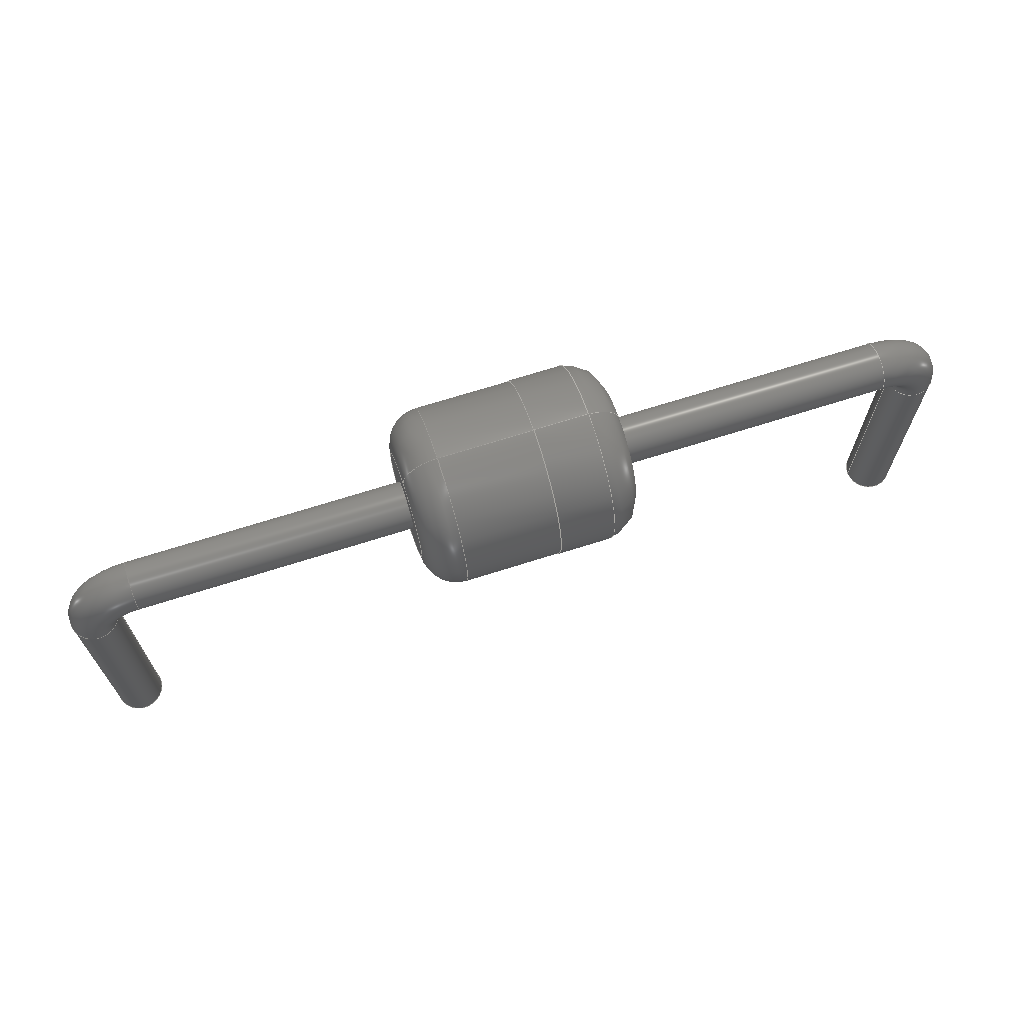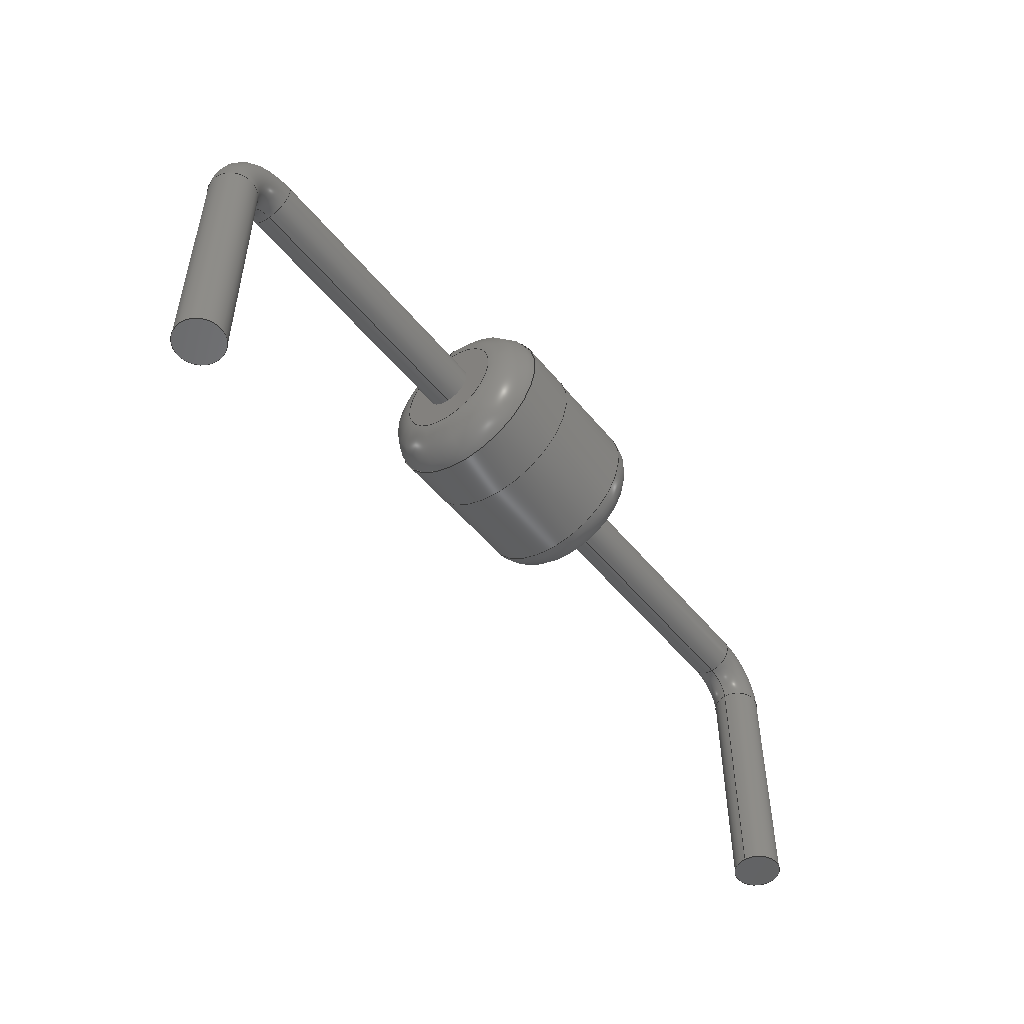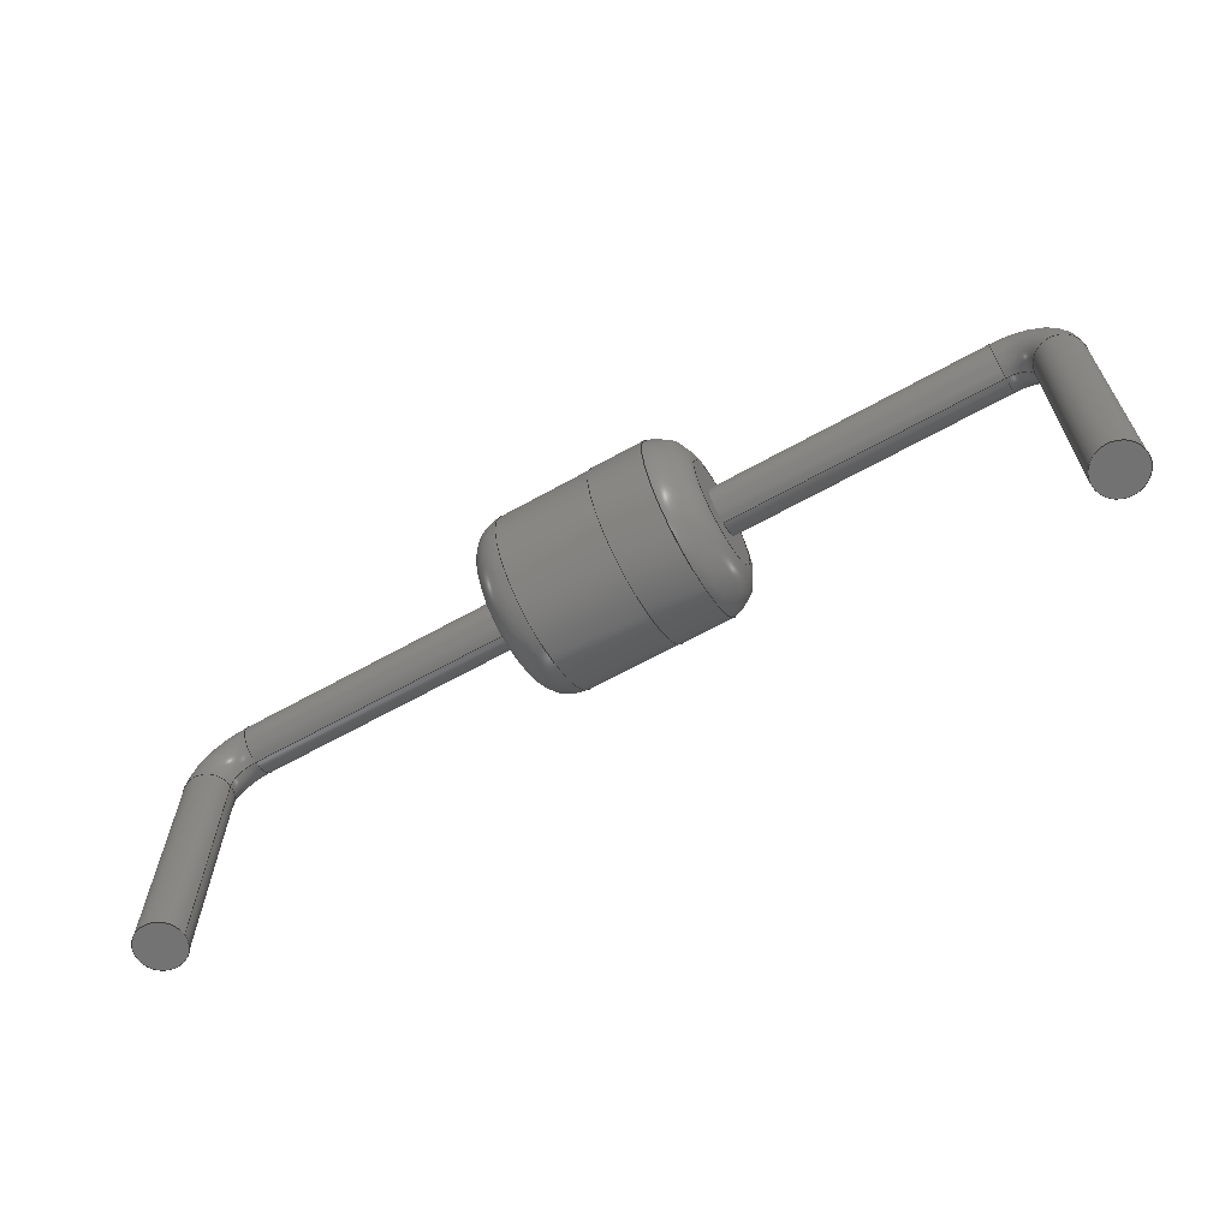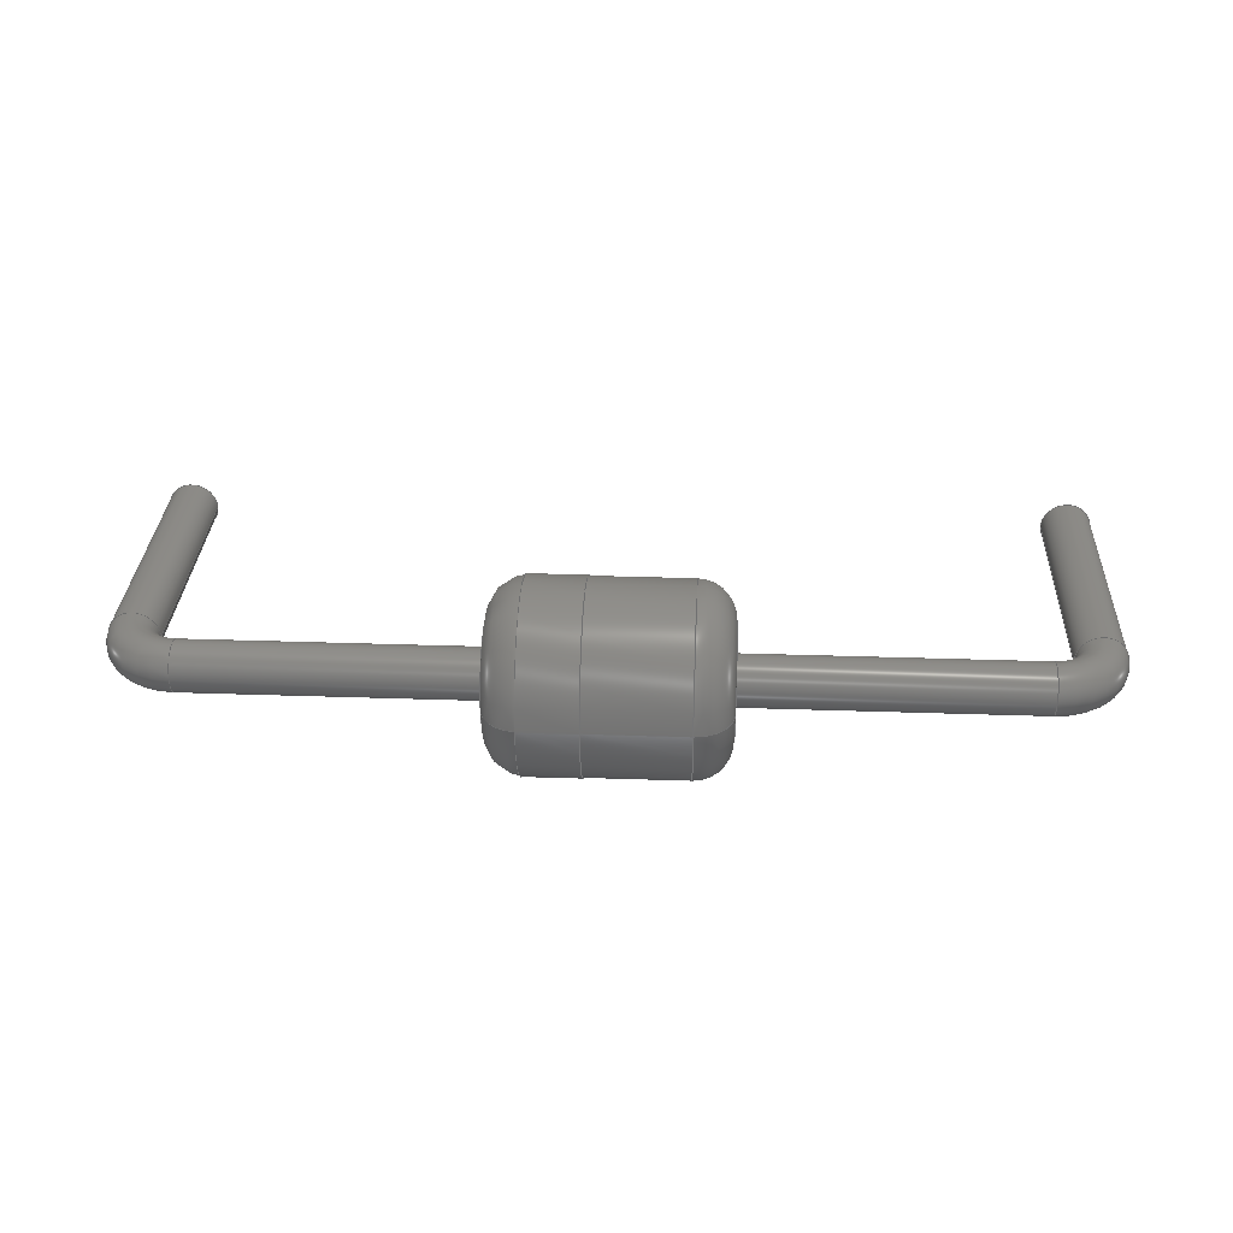
<metadata>
{"format":"step","ext":"step","renderer":"f3d","projection":"perspective","resolution":1024,"background":"white","views":[{"elev":68.1,"azim":162.2,"up":"+Z"},{"elev":-50.6,"azim":-52.4,"up":"+Z"},{"elev":-64.4,"azim":-150.6,"up":"+Z"},{"elev":31.4,"azim":2.8,"up":"+Y"}]}
</metadata>
<code>
ISO-10303-21;
DATA;
#1=APPLICATION_PROTOCOL_DEFINITION('international standard',  'automotive_design',2000,#2);
#2=APPLICATION_CONTEXT(  'core data for automotive mechanical design processes');
#3=SHAPE_DEFINITION_REPRESENTATION(#4,#10);
#4=PRODUCT_DEFINITION_SHAPE('','',#5);
#5=PRODUCT_DEFINITION('design','',#6,#9);
#6=PRODUCT_DEFINITION_FORMATION('','',#7);
#7=PRODUCT('D_T-1_P12.7mm_Horizontal','D_T-1_P12.7mm_Horizontal','',  (#8));
#8=PRODUCT_CONTEXT('',#2,'mechanical');
#9=PRODUCT_DEFINITION_CONTEXT('part definition',#2,'design');
#10=ADVANCED_BREP_SHAPE_REPRESENTATION('',(#11,#15),#287);
#11=AXIS2_PLACEMENT_3D('',#12,#13,#14);
#12=CARTESIAN_POINT('',(0,0,0));
#13=DIRECTION('',(0,0,1));
#14=DIRECTION('',(1,0,-0));
#15=MANIFOLD_SOLID_BREP('',#16);
#16=CLOSED_SHELL('',(#17,#43,#60,#74,#94,#112,#126,#144,#163,#178,    #200,#213,#232,#254,#261,#280));
#17=ADVANCED_FACE('',(#18),#41,.T.);
#18=FACE_BOUND('',#19,.T.);
#19=EDGE_LOOP('',(#20,#28,#35,#40));
#20=ORIENTED_EDGE('',*,*,#21,.T.);
#21=EDGE_CURVE('',#22,#22,#24,.T.);
#22=VERTEX_POINT('',#23);
#23=CARTESIAN_POINT('',(5.23,2.072e-15,3.11));
#24=CIRCLE('',#25,1.31);
#25=AXIS2_PLACEMENT_3D('',#26,#14,#27);
#26=CARTESIAN_POINT('',(5.23,7.994e-16,1.8));
#27=DIRECTION('',(0,9.712e-16,1));
#28=ORIENTED_EDGE('',*,*,#29,.T.);
#29=EDGE_CURVE('',#22,#30,#32,.T.);
#30=VERTEX_POINT('',#31);
#31=CARTESIAN_POINT('',(6.03,2.072e-15,3.11));
#32=LINE('',#23,#33);
#33=VECTOR('',#34,1);
#34=DIRECTION('',(1,0,0));
#35=ORIENTED_EDGE('',*,*,#36,.F.);
#36=EDGE_CURVE('',#30,#30,#37,.T.);
#37=CIRCLE('',#38,1.31);
#38=AXIS2_PLACEMENT_3D('',#39,#14,#27);
#39=CARTESIAN_POINT('',(6.03,7.994e-16,1.8));
#40=ORIENTED_EDGE('',*,*,#29,.F.);
#41=CYLINDRICAL_SURFACE('',#42,1.31);
#42=AXIS2_PLACEMENT_3D('',#26,#34,#27);
#43=ADVANCED_FACE('',(#44,#47),#57,.F.);
#44=FACE_BOUND('',#45,.T.);
#45=EDGE_LOOP('',(#46));
#46=ORIENTED_EDGE('',*,*,#21,.F.);
#47=FACE_BOUND('',#48,.T.);
#48=EDGE_LOOP('',(#49));
#49=ORIENTED_EDGE('',*,*,#50,.F.);
#50=EDGE_CURVE('',#51,#51,#53,.T.);
#51=VERTEX_POINT('',#52);
#52=CARTESIAN_POINT('',(5.23,2.064e-15,3.098));
#53=CIRCLE('',#54,1.298);
#54=AXIS2_PLACEMENT_3D('',#26,#55,#56);
#55=DIRECTION('',(-1,0,0));
#56=DIRECTION('',(0,9.736e-16,1));
#57=PLANE('',#58);
#58=AXIS2_PLACEMENT_3D('',#26,#34,#59);
#59=DIRECTION('',(0,9.76e-16,1));
#60=ADVANCED_FACE('',(#61,#64),#72,.T.);
#61=FACE_BOUND('',#62,.T.);
#62=EDGE_LOOP('',(#63));
#63=ORIENTED_EDGE('',*,*,#36,.T.);
#64=FACE_BOUND('',#65,.T.);
#65=EDGE_LOOP('',(#66));
#66=ORIENTED_EDGE('',*,*,#67,.F.);
#67=EDGE_CURVE('',#68,#68,#70,.T.);
#68=VERTEX_POINT('',#69);
#69=CARTESIAN_POINT('',(6.03,2.065e-15,3.1));
#70=CIRCLE('',#71,1.3);
#71=AXIS2_PLACEMENT_3D('',#39,#14,#56);
#72=PLANE('',#73);
#73=AXIS2_PLACEMENT_3D('',#39,#34,#27);
#74=ADVANCED_FACE('',(#75),#91,.T.);
#75=FACE_BOUND('',#76,.F.);
#76=EDGE_LOOP('',(#49,#77,#85,#90));
#77=ORIENTED_EDGE('',*,*,#78,.T.);
#78=EDGE_CURVE('',#51,#79,#81,.T.);
#79=VERTEX_POINT('',#80);
#80=CARTESIAN_POINT('',(4.75,1.559e-15,2.58));
#81=CIRCLE('',#82,0.52);
#82=AXIS2_PLACEMENT_3D('',#83,#84,#56);
#83=CARTESIAN_POINT('',(5.27,1.559e-15,2.58));
#84=DIRECTION('',(0,-1,9.736e-16));
#85=ORIENTED_EDGE('',*,*,#86,.F.);
#86=EDGE_CURVE('',#79,#79,#87,.T.);
#87=CIRCLE('',#88,0.78);
#88=AXIS2_PLACEMENT_3D('',#89,#14,#56);
#89=CARTESIAN_POINT('',(4.75,7.994e-16,1.8));
#90=ORIENTED_EDGE('',*,*,#78,.F.);
#91=TOROIDAL_SURFACE('',#92,0.78,0.52);
#92=AXIS2_PLACEMENT_3D('',#93,#55,#56);
#93=CARTESIAN_POINT('',(5.27,7.994e-16,1.8));
#94=ADVANCED_FACE('',(#95),#110,.T.);
#95=FACE_BOUND('',#96,.T.);
#96=EDGE_LOOP('',(#97,#98,#104,#109));
#97=ORIENTED_EDGE('',*,*,#67,.T.);
#98=ORIENTED_EDGE('',*,*,#99,.T.);
#99=EDGE_CURVE('',#68,#100,#102,.T.);
#100=VERTEX_POINT('',#101);
#101=CARTESIAN_POINT('',(7.43,2.065e-15,3.1));
#102=LINE('',#103,#33);
#103=CARTESIAN_POINT('',(4.75,2.065e-15,3.1));
#104=ORIENTED_EDGE('',*,*,#105,.F.);
#105=EDGE_CURVE('',#100,#100,#106,.T.);
#106=CIRCLE('',#107,1.3);
#107=AXIS2_PLACEMENT_3D('',#108,#14,#56);
#108=CARTESIAN_POINT('',(7.43,7.994e-16,1.8));
#109=ORIENTED_EDGE('',*,*,#99,.F.);
#110=CYLINDRICAL_SURFACE('',#111,1.3);
#111=AXIS2_PLACEMENT_3D('',#89,#34,#56);
#112=ADVANCED_FACE('',(#113,#115),#125,.F.);
#113=FACE_BOUND('',#114,.T.);
#114=EDGE_LOOP('',(#85));
#115=FACE_BOUND('',#116,.T.);
#116=EDGE_LOOP('',(#117));
#117=ORIENTED_EDGE('',*,*,#118,.T.);
#118=EDGE_CURVE('',#119,#119,#121,.T.);
#119=VERTEX_POINT('',#120);
#120=CARTESIAN_POINT('',(4.75,7.661e-16,1.45));
#121=CIRCLE('',#122,0.35);
#122=AXIS2_PLACEMENT_3D('',#123,#34,#124);
#123=CARTESIAN_POINT('',(4.75,8.438e-16,1.8));
#124=DIRECTION('',(0,-2.22e-16,-1));
#125=PLANE('',#111);
#126=ADVANCED_FACE('',(#127),#142,.T.);
#127=FACE_BOUND('',#128,.F.);
#128=EDGE_LOOP('',(#129,#136,#141,#104));
#129=ORIENTED_EDGE('',*,*,#130,.F.);
#130=EDGE_CURVE('',#131,#100,#133,.T.);
#131=VERTEX_POINT('',#132);
#132=CARTESIAN_POINT('',(7.95,1.559e-15,2.58));
#133=CIRCLE('',#134,0.52);
#134=AXIS2_PLACEMENT_3D('',#135,#84,#56);
#135=CARTESIAN_POINT('',(7.43,1.559e-15,2.58));
#136=ORIENTED_EDGE('',*,*,#137,.T.);
#137=EDGE_CURVE('',#131,#131,#138,.T.);
#138=CIRCLE('',#139,0.78);
#139=AXIS2_PLACEMENT_3D('',#140,#14,#56);
#140=CARTESIAN_POINT('',(7.95,7.994e-16,1.8));
#141=ORIENTED_EDGE('',*,*,#130,.T.);
#142=TOROIDAL_SURFACE('',#143,0.78,0.52);
#143=AXIS2_PLACEMENT_3D('',#108,#55,#56);
#144=ADVANCED_FACE('',(#145),#161,.T.);
#145=FACE_BOUND('',#146,.T.);
#146=EDGE_LOOP('',(#147,#156,#159,#160));
#147=ORIENTED_EDGE('',*,*,#148,.F.);
#148=EDGE_CURVE('',#149,#149,#151,.T.);
#149=VERTEX_POINT('',#150);
#150=CARTESIAN_POINT('',(0.7,7.661e-16,1.45));
#151=CIRCLE('',#152,0.35);
#152=AXIS2_PLACEMENT_3D('',#153,#154,#155);
#153=CARTESIAN_POINT('',(0.7,8.438e-16,1.8));
#154=DIRECTION('',(-1,-4.079e-32,-1.837e-16));
#155=DIRECTION('',(-1.837e-16,2.22e-16,1));
#156=ORIENTED_EDGE('',*,*,#157,.T.);
#157=EDGE_CURVE('',#149,#119,#158,.T.);
#158=LINE('',#150,#33);
#159=ORIENTED_EDGE('',*,*,#118,.F.);
#160=ORIENTED_EDGE('',*,*,#157,.F.);
#161=CYLINDRICAL_SURFACE('',#162,0.35);
#162=AXIS2_PLACEMENT_3D('',#153,#34,#124);
#163=ADVANCED_FACE('',(#164,#167),#176,.T.);
#164=FACE_BOUND('',#165,.F.);
#165=EDGE_LOOP('',(#166));
#166=ORIENTED_EDGE('',*,*,#137,.F.);
#167=FACE_BOUND('',#168,.F.);
#168=EDGE_LOOP('',(#169));
#169=ORIENTED_EDGE('',*,*,#170,.T.);
#170=EDGE_CURVE('',#171,#171,#173,.T.);
#171=VERTEX_POINT('',#172);
#172=CARTESIAN_POINT('',(7.95,7.661e-16,1.45));
#173=CIRCLE('',#174,0.35);
#174=AXIS2_PLACEMENT_3D('',#175,#34,#124);
#175=CARTESIAN_POINT('',(7.95,8.438e-16,1.8));
#176=PLANE('',#177);
#177=AXIS2_PLACEMENT_3D('',#140,#34,#56);
#178=ADVANCED_FACE('',(#179),#197,.T.);
#179=FACE_BOUND('',#180,.T.);
#180=EDGE_LOOP('',(#181,#189,#190,#191));
#181=ORIENTED_EDGE('',*,*,#182,.T.);
#182=EDGE_CURVE('',#183,#149,#185,.T.);
#183=VERTEX_POINT('',#184);
#184=CARTESIAN_POINT('',(0.35,6.883e-16,1.1));
#185=CIRCLE('',#186,0.35);
#186=AXIS2_PLACEMENT_3D('',#187,#188,#34);
#187=CARTESIAN_POINT('',(0.7,8.169e-16,1.1));
#188=DIRECTION('',(0,1,-2.22e-16));
#189=ORIENTED_EDGE('',*,*,#148,.T.);
#190=ORIENTED_EDGE('',*,*,#182,.F.);
#191=ORIENTED_EDGE('',*,*,#192,.T.);
#192=EDGE_CURVE('',#183,#183,#193,.T.);
#193=CIRCLE('',#194,0.35);
#194=AXIS2_PLACEMENT_3D('',#195,#196,#34);
#195=CARTESIAN_POINT('',(0,6.883e-16,1.1));
#196=DIRECTION('',(-0,2.22e-16,1));
#197=TOROIDAL_SURFACE('',#198,0.7,0.35);
#198=AXIS2_PLACEMENT_3D('',#199,#188,#34);
#199=CARTESIAN_POINT('',(0.7,6.883e-16,1.1));
#200=ADVANCED_FACE('',(#201),#161,.T.);
#201=FACE_BOUND('',#202,.T.);
#202=EDGE_LOOP('',(#169,#203,#207,#212));
#203=ORIENTED_EDGE('',*,*,#204,.T.);
#204=EDGE_CURVE('',#171,#205,#158,.T.);
#205=VERTEX_POINT('',#206);
#206=CARTESIAN_POINT('',(12,7.661e-16,1.45));
#207=ORIENTED_EDGE('',*,*,#208,.F.);
#208=EDGE_CURVE('',#205,#205,#209,.T.);
#209=CIRCLE('',#210,0.35);
#210=AXIS2_PLACEMENT_3D('',#211,#34,#124);
#211=CARTESIAN_POINT('',(12,8.438e-16,1.8));
#212=ORIENTED_EDGE('',*,*,#204,.F.);
#213=ADVANCED_FACE('',(#214),#230,.T.);
#214=FACE_BOUND('',#215,.T.);
#215=EDGE_LOOP('',(#216,#223,#224,#225));
#216=ORIENTED_EDGE('',*,*,#217,.T.);
#217=EDGE_CURVE('',#218,#183,#220,.T.);
#218=VERTEX_POINT('',#219);
#219=CARTESIAN_POINT('',(0.35,-1.967e-16,-2.5));
#220=LINE('',#184,#221);
#221=VECTOR('',#222,1);
#222=DIRECTION('',(0,2.22e-16,1));
#223=ORIENTED_EDGE('',*,*,#192,.F.);
#224=ORIENTED_EDGE('',*,*,#217,.F.);
#225=ORIENTED_EDGE('',*,*,#226,.T.);
#226=EDGE_CURVE('',#218,#218,#227,.T.);
#227=CIRCLE('',#228,0.35);
#228=AXIS2_PLACEMENT_3D('',#229,#196,#34);
#229=CARTESIAN_POINT('',(0,-1.11e-16,-2.5));
#230=CYLINDRICAL_SURFACE('',#231,0.35);
#231=AXIS2_PLACEMENT_3D('',#195,#222,#34);
#232=ADVANCED_FACE('',(#233),#251,.T.);
#233=FACE_BOUND('',#234,.T.);
#234=EDGE_LOOP('',(#235,#242,#249,#250));
#235=ORIENTED_EDGE('',*,*,#236,.T.);
#236=EDGE_CURVE('',#205,#237,#239,.T.);
#237=VERTEX_POINT('',#238);
#238=CARTESIAN_POINT('',(12.35,6.883e-16,1.1));
#239=CIRCLE('',#240,0.35);
#240=AXIS2_PLACEMENT_3D('',#241,#188,#34);
#241=CARTESIAN_POINT('',(12,8.169e-16,1.1));
#242=ORIENTED_EDGE('',*,*,#243,.T.);
#243=EDGE_CURVE('',#237,#237,#244,.T.);
#244=CIRCLE('',#245,0.35);
#245=AXIS2_PLACEMENT_3D('',#246,#247,#248);
#246=CARTESIAN_POINT('',(12.7,6.883e-16,1.1));
#247=DIRECTION('',(-2.449e-16,2.22e-16,1));
#248=DIRECTION('',(1,5.439e-32,2.449e-16));
#249=ORIENTED_EDGE('',*,*,#236,.F.);
#250=ORIENTED_EDGE('',*,*,#208,.T.);
#251=TOROIDAL_SURFACE('',#252,0.7,0.35);
#252=AXIS2_PLACEMENT_3D('',#253,#188,#34);
#253=CARTESIAN_POINT('',(12,6.883e-16,1.1));
#254=ADVANCED_FACE('',(#255),#257,.T.);
#255=FACE_BOUND('',#256,.F.);
#256=EDGE_LOOP('',(#225));
#257=PLANE('',#258);
#258=AXIS2_PLACEMENT_3D('',#259,#260,#55);
#259=CARTESIAN_POINT('',(0.35,-1.11e-16,-2.5));
#260=DIRECTION('',(0,0,-1));
#261=ADVANCED_FACE('',(#262),#278,.T.);
#262=FACE_BOUND('',#263,.T.);
#263=EDGE_LOOP('',(#264,#270,#276,#277));
#264=ORIENTED_EDGE('',*,*,#265,.T.);
#265=EDGE_CURVE('',#237,#266,#268,.T.);
#266=VERTEX_POINT('',#267);
#267=CARTESIAN_POINT('',(12.35,-1.967e-16,-2.5));
#268=LINE('',#238,#269);
#269=VECTOR('',#124,1);
#270=ORIENTED_EDGE('',*,*,#271,.F.);
#271=EDGE_CURVE('',#266,#266,#272,.T.);
#272=CIRCLE('',#273,0.35);
#273=AXIS2_PLACEMENT_3D('',#274,#275,#55);
#274=CARTESIAN_POINT('',(12.7,-1.11e-16,-2.5));
#275=DIRECTION('',(-0,-2.22e-16,-1));
#276=ORIENTED_EDGE('',*,*,#265,.F.);
#277=ORIENTED_EDGE('',*,*,#243,.F.);
#278=CYLINDRICAL_SURFACE('',#279,0.35);
#279=AXIS2_PLACEMENT_3D('',#246,#124,#55);
#280=ADVANCED_FACE('',(#281),#284,.F.);
#281=FACE_BOUND('',#282,.T.);
#282=EDGE_LOOP('',(#283));
#283=ORIENTED_EDGE('',*,*,#271,.T.);
#284=PLANE('',#285);
#285=AXIS2_PLACEMENT_3D('',#286,#13,#34);
#286=CARTESIAN_POINT('',(12.35,-1.11e-16,-2.5));
#287=( GEOMETRIC_REPRESENTATION_CONTEXT(3) GLOBAL_UNCERTAINTY_ASSIGNED_CONTEXT((#291)) GLOBAL_UNIT_ASSIGNED_CONTEXT((#288,#289,#290)) REPRESENTATION_CONTEXT('Context #1',  '3D Context with UNIT and UNCERTAINTY') );
#288=( LENGTH_UNIT() NAMED_UNIT(*) SI_UNIT(.MILLI.,.METRE.) );
#289=( NAMED_UNIT(*) PLANE_ANGLE_UNIT() SI_UNIT($,.RADIAN.) );
#290=( NAMED_UNIT(*) SI_UNIT($,.STERADIAN.) SOLID_ANGLE_UNIT() );
#291=UNCERTAINTY_MEASURE_WITH_UNIT(LENGTH_MEASURE(1e-07),#288,  'distance_accuracy_value','confusion accuracy');
#292=PRODUCT_RELATED_PRODUCT_CATEGORY('part',$,(#7));
#293=MECHANICAL_DESIGN_GEOMETRIC_PRESENTATION_REPRESENTATION('',(#294,    #302,#303,#304,#312,#313,#314,#315,#323,#324,#325,#326,#327,#328,    #329,#330),#287);
#294=STYLED_ITEM('color',(#295),#17);
#295=PRESENTATION_STYLE_ASSIGNMENT((#296));
#296=SURFACE_STYLE_USAGE(.BOTH.,#297);
#297=SURFACE_SIDE_STYLE('',(#298));
#298=SURFACE_STYLE_FILL_AREA(#299);
#299=FILL_AREA_STYLE('',(#300));
#300=FILL_AREA_STYLE_COLOUR('',#301);
#301=COLOUR_RGB('',0.7,0.1,0.05);
#302=STYLED_ITEM('color',(#295),#43);
#303=STYLED_ITEM('color',(#295),#60);
#304=STYLED_ITEM('color',(#305),#74);
#305=PRESENTATION_STYLE_ASSIGNMENT((#306));
#306=SURFACE_STYLE_USAGE(.BOTH.,#307);
#307=SURFACE_SIDE_STYLE('',(#308));
#308=SURFACE_STYLE_FILL_AREA(#309);
#309=FILL_AREA_STYLE('',(#310));
#310=FILL_AREA_STYLE_COLOUR('',#311);
#311=COLOUR_RGB('',0,0.6312,0.748);
#312=STYLED_ITEM('color',(#305),#94);
#313=STYLED_ITEM('color',(#305),#112);
#314=STYLED_ITEM('color',(#305),#126);
#315=STYLED_ITEM('color',(#316),#144);
#316=PRESENTATION_STYLE_ASSIGNMENT((#317));
#317=SURFACE_STYLE_USAGE(.BOTH.,#318);
#318=SURFACE_SIDE_STYLE('',(#319));
#319=SURFACE_STYLE_FILL_AREA(#320);
#320=FILL_AREA_STYLE('',(#321));
#321=FILL_AREA_STYLE_COLOUR('',#322);
#322=COLOUR_RGB('',0.824,0.82,0.781);
#323=STYLED_ITEM('color',(#305),#163);
#324=STYLED_ITEM('color',(#316),#178);
#325=STYLED_ITEM('color',(#316),#200);
#326=STYLED_ITEM('color',(#316),#213);
#327=STYLED_ITEM('color',(#316),#232);
#328=STYLED_ITEM('color',(#316),#254);
#329=STYLED_ITEM('color',(#316),#261);
#330=STYLED_ITEM('color',(#316),#280);
ENDSEC;
END-ISO-10303-21;


</code>
